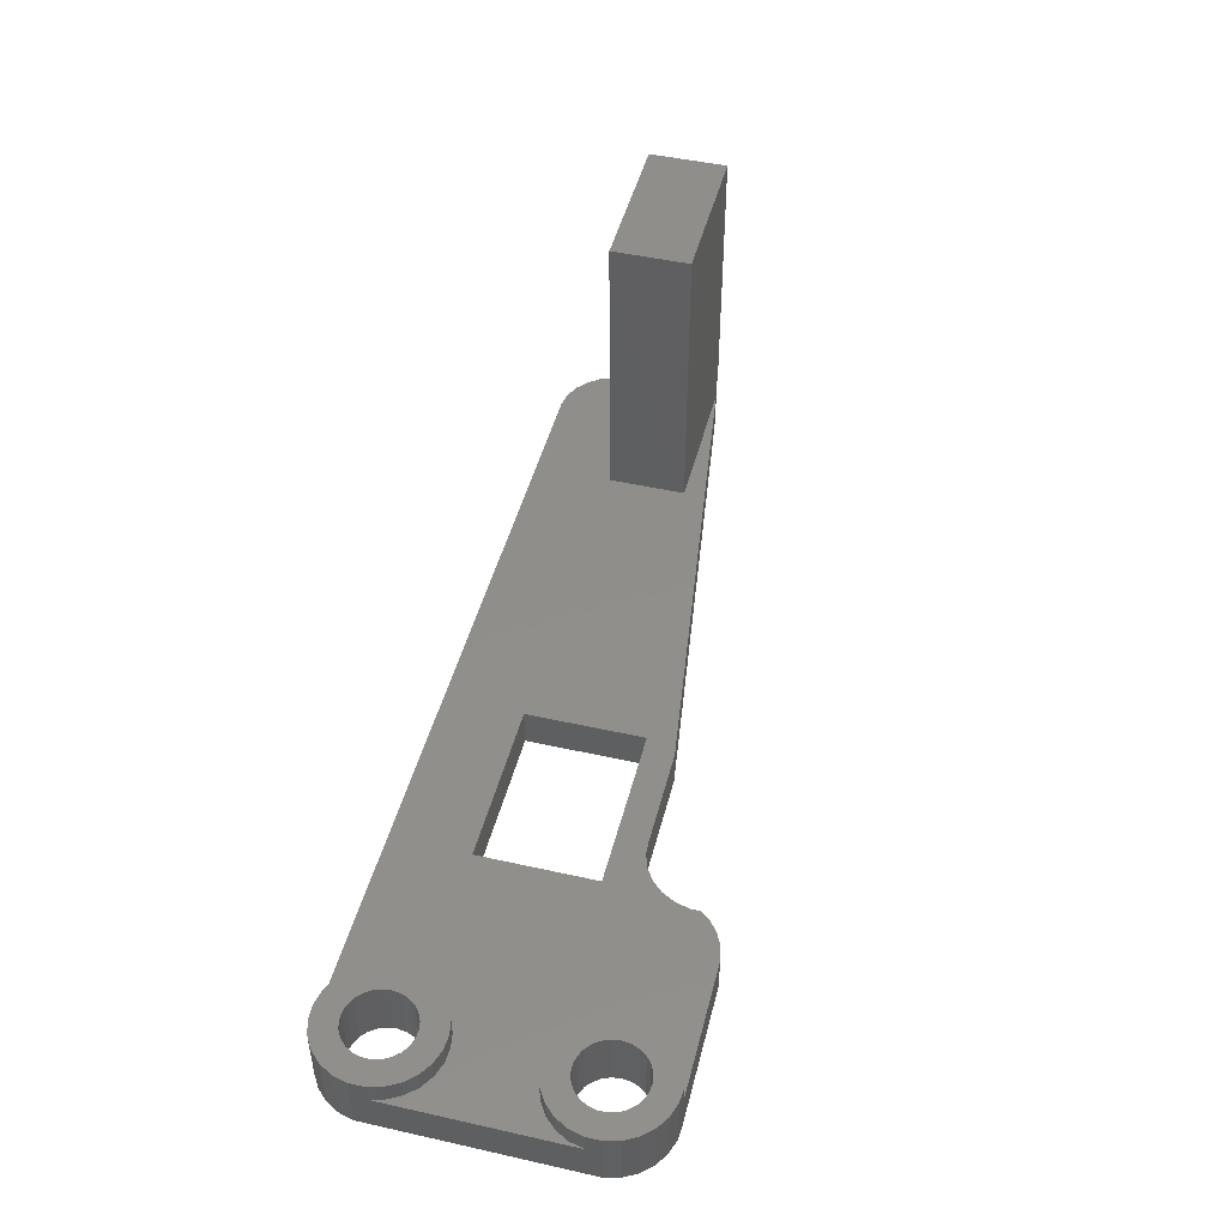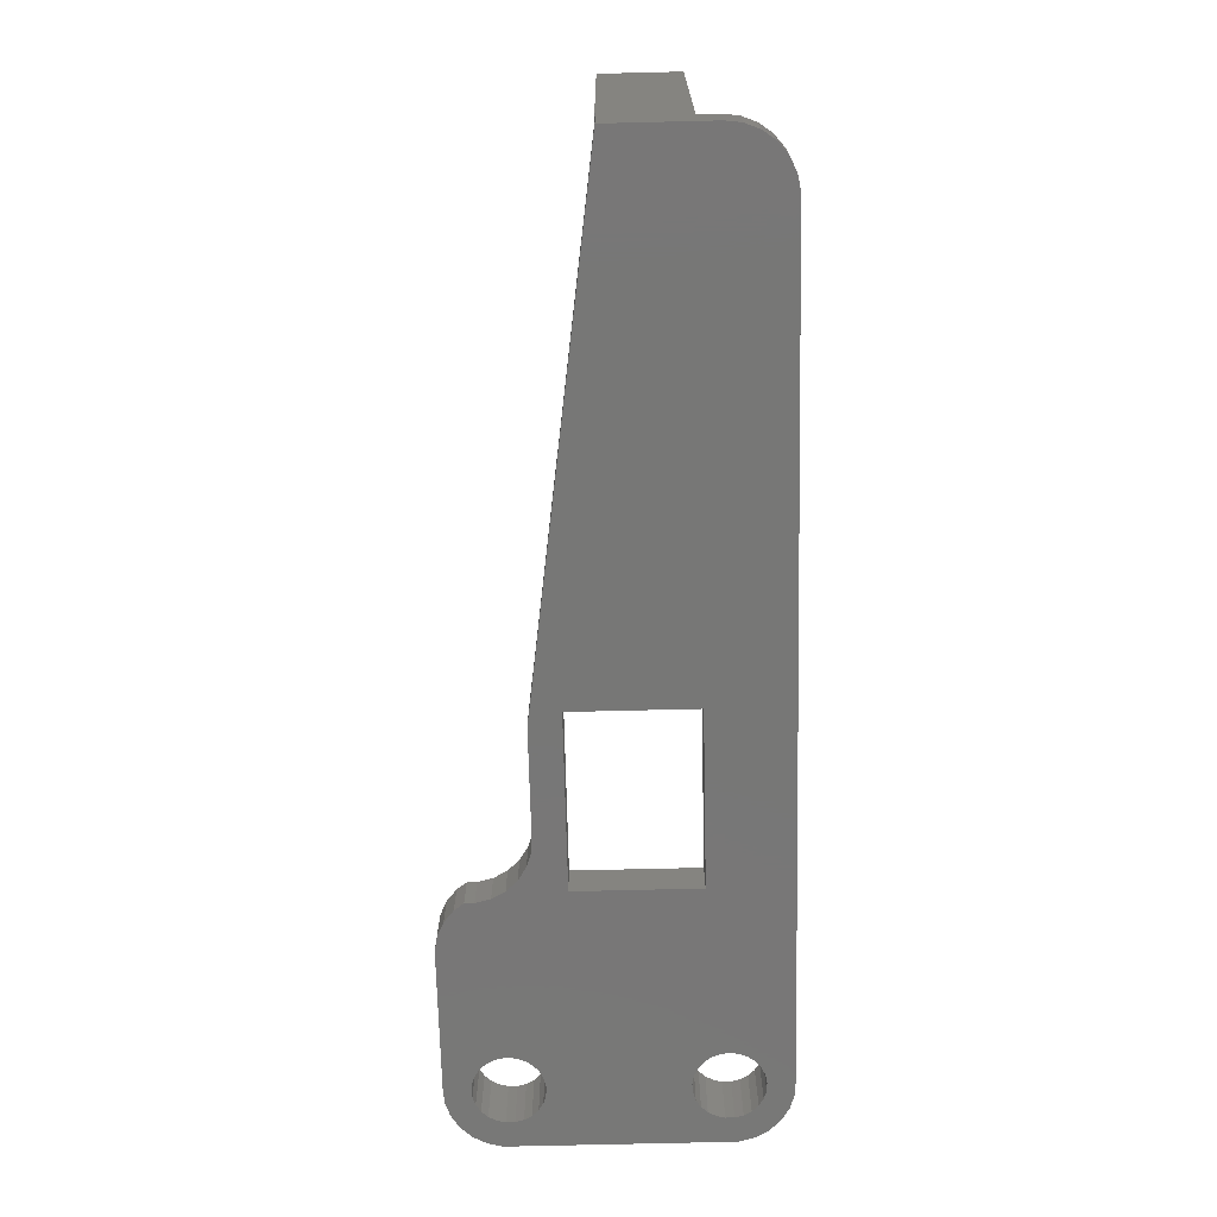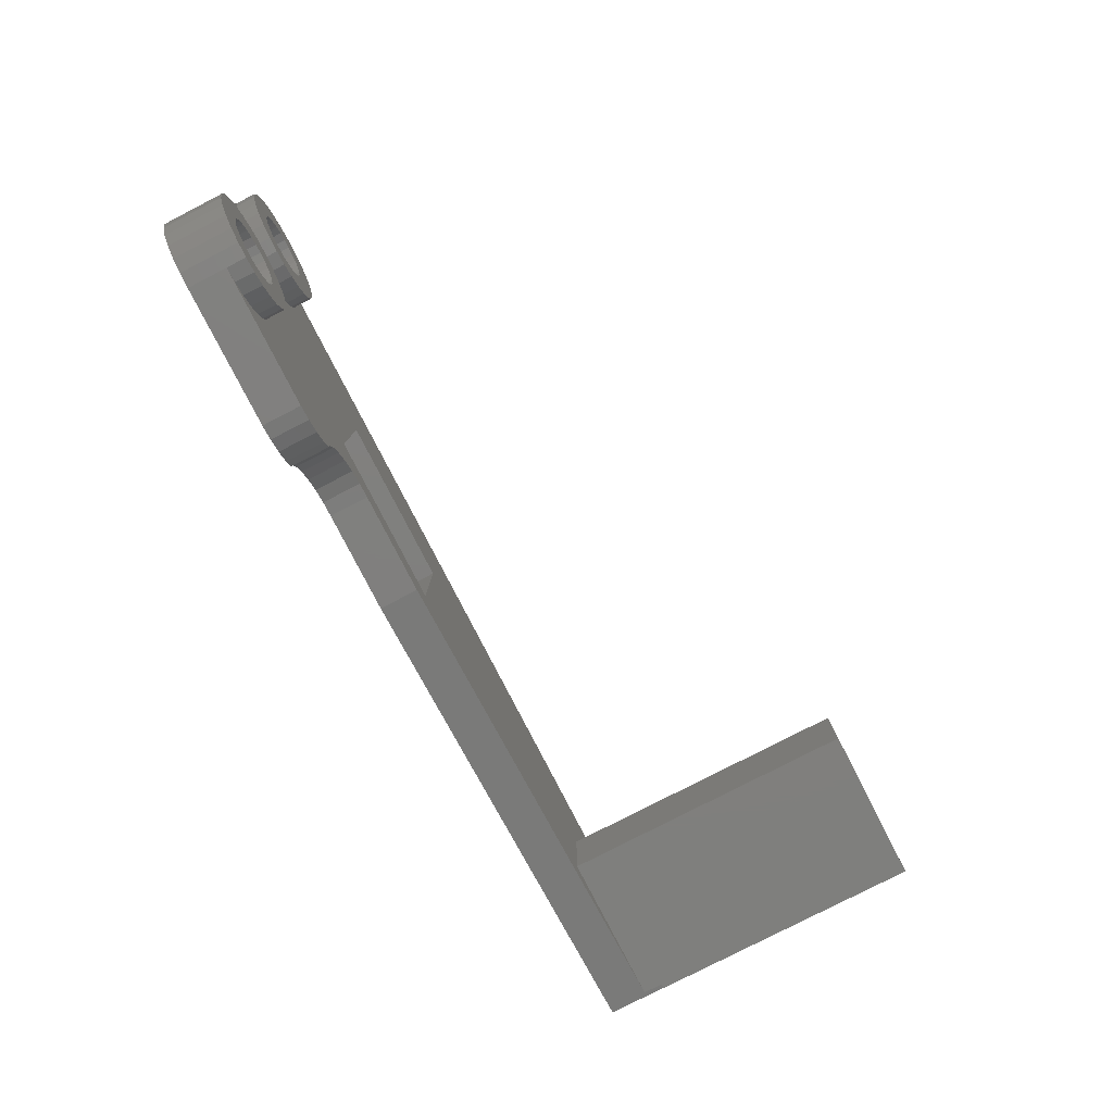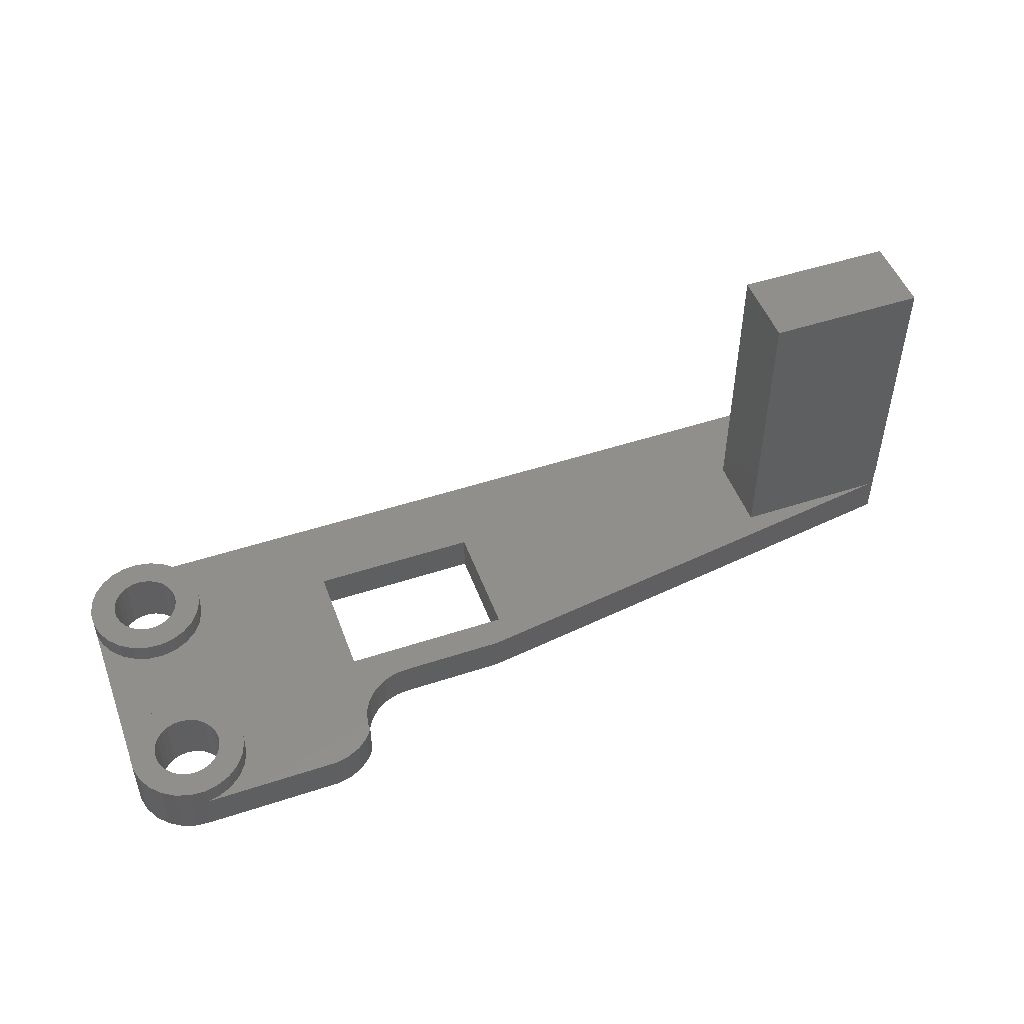
<metadata>
{"format":"stl","ext":"stl","renderer":"f3d","projection":"perspective","resolution":1024,"background":"white","views":[{"elev":47.3,"azim":-75.8,"up":"+Z"},{"elev":-69.9,"azim":91.4,"up":"+Z"},{"elev":-79.7,"azim":-62.8,"up":"+Y"},{"elev":49.5,"azim":-20.0,"up":"+Z"}]}
</metadata>
<code>
# stl→obj: 287 verts, 612 faces
v 2.024 5.377 2
v 2.024 4.624 2
v 2.024 5.376 2
v 2.211 3.896 2
v 2.573 3.237 2
v 2.937 2.849 2
v 2.024 4.624 3
v 2.024 5.376 3
v 2.211 3.896 3
v 2.211 6.104 3
v 2.211 6.104 2
v 2.573 3.237 3
v 3.088 2.688 2
v 3.088 2.688 3
v 3.274 2.57 2
v 2.573 3.237 0
v 3.088 2.688 0
v 2.211 3.896 0
v 2.024 4.624 0
v 2.024 9.376 0
v 2.024 9.376 2
v 3.088 7.312 2
v 3.723 7.714 2
v 4.438 7.947 2
v 2.573 6.763 2
v 5.188 7.994 2
v 5.927 7.853 2
v 14.71 4.604 2
v 6.607 7.533 2
v 14.52 3.876 2
v 7.187 7.054 2
v 13.61 2.467 2
v 7.629 6.445 2
v 12.19 2.006 2
v 7.906 5.746 2
v 8 5 2
v 7.906 4.254 2
v 7.629 3.555 2
v 7.187 2.946 2
v 6.607 2.467 2
v 5.927 2.147 2
v 15.07 5.263 2
v 15.59 5.812 2
v 5.189 2.006 2
v 12.93 2.147 2
v 14.19 2.946 2
v 14.52 3.41 2
v 17.69 6.494 2
v 22.82 6.494 2
v 16.22 6.214 2
v 16.94 6.447 2
v 15 14 2
v 23.5 14 2
v 45.19 17.99 2
v 48 14 2
v 48 15 2
v 40 14 2
v 2.211 13.9 2
v 2.573 13.24 2
v 2.024 14.62 2
v 5.189 17.99 2
v 5.927 17.85 2
v 47.19 17.05 2
v 46.61 17.53 2
v 6.607 17.53 2
v 7.187 17.05 2
v 7.629 16.45 2
v 7.906 15.75 2
v 4.438 12.05 2
v 3.723 12.29 2
v 8 15 2
v 7.906 14.25 2
v 5.188 12.01 2
v 7.629 13.55 2
v 7.187 12.95 2
v 23.5 8 2
v 40 10 2
v 45.93 17.85 2
v 3.088 12.69 2
v 15 8 2
v 47.76 10 2
v 6.607 12.47 2
v 5.927 12.15 2
v 47.63 16.45 2
v 47.91 15.75 2
v 3.723 2.286 3
v 4.438 2.053 3
v 5.188 2.006 3
v 3.916 3.69 3
v 5.911 3.565 3
v 5.525 3.383 3
v 7.187 2.946 3
v 6.647 4.577 3
v 6.49 4.181 3
v 7.906 4.254 3
v 6.49 5.819 3
v 6.647 5.423 3
v 7.906 5.746 3
v 4.681 6.67 3
v 5.107 6.697 3
v 6.607 7.533 3
v 5.525 6.617 3
v 5.911 6.435 3
v 7.187 7.054 3
v 5.188 7.994 3
v 5.927 7.853 3
v 4.438 7.947 3
v 3.723 7.714 3
v 3.088 7.312 3
v 2.573 6.763 3
v 5.107 3.303 3
v 6.607 2.467 3
v 3.313 5.213 3
v 3.419 5.626 3
v 3.625 5.999 3
v 6.239 6.164 3
v 7.629 6.445 3
v 3.916 6.31 3
v 4.276 6.538 3
v 8 5 3
v 6.7 5 3
v 7.629 3.555 3
v 6.239 3.836 3
v 3.625 4.001 3
v 3.419 4.374 3
v 5.927 2.147 3
v 3.313 4.787 3
v 4.681 3.33 3
v 4.276 3.462 3
v 3.723 2.286 2
v 4.342 2.084 2
v 3.723 2.286 0
v 2.024 15.38 0
v 2.211 16.1 0
v 2.573 16.76 0
v 3.088 17.31 0
v 3.313 15.21 0
v 3.723 17.71 0
v 3.916 16.31 0
v 4.438 17.95 0
v 4.681 16.67 0
v 5.188 17.99 0
v 6.49 15.82 0
v 45.19 17.99 0
v 23.5 14 0
v 47.19 17.05 0
v 47.63 16.45 0
v 23.5 8 0
v 48 15 0
v 48 10.03 0
v 45.93 17.85 0
v 46.61 17.53 0
v 6.49 4.181 0
v 14.71 4.604 0
v 14.52 3.876 0
v 6.239 3.836 0
v 6.647 4.577 0
v 16.22 6.214 0
v 15.59 5.812 0
v 16.94 6.447 0
v 6.7 5 0
v 3.625 4.001 0
v 3.419 4.374 0
v 5.911 3.565 0
v 14.19 2.946 0
v 13.61 2.467 0
v 5.525 3.383 0
v 12.93 2.147 0
v 12.19 2.006 0
v 4.681 3.33 0
v 5.188 2.006 0
v 4.438 2.053 0
v 15 8 0
v 6.49 5.819 0
v 6.239 6.164 0
v 3.313 5.213 0
v 3.313 4.787 0
v 4.681 13.33 0
v 3.419 5.626 0
v 15.07 5.263 0
v 3.916 3.69 0
v 47.91 15.75 0
v 5.107 3.303 0
v 4.276 3.462 0
v 14.52 3.41 0
v 6.647 5.423 0
v 3.419 14.37 0
v 3.313 14.79 0
v 5.525 13.38 0
v 5.525 6.617 0
v 5.107 6.697 0
v 5.107 13.3 0
v 4.276 6.538 0
v 5.107 16.7 0
v 3.419 15.63 0
v 3.916 13.69 0
v 3.625 14 0
v 4.276 13.46 0
v 3.625 5.999 0
v 3.916 6.31 0
v 4.681 6.67 0
v 5.911 6.435 0
v 5.911 13.56 0
v 5.911 16.44 0
v 6.239 16.16 0
v 15 14 0
v 5.525 16.62 0
v 6.239 13.84 0
v 6.49 14.18 0
v 6.647 14.58 0
v 6.7 15 0
v 6.647 15.42 0
v 4.276 16.54 0
v 3.625 16 0
v 17.69 6.494 0
v 22.82 6.494 0
v 2.024 15.38 2
v 2.211 16.1 2
v 2.573 16.76 2
v 2.937 17.15 2
v 2.024 14.62 3
v 2.211 13.9 3
v 2.573 13.24 3
v 3.088 12.69 3
v 3.723 12.29 3
v 4.438 12.05 3
v 5.188 12.01 3
v 5.927 12.15 3
v 6.607 12.47 3
v 7.187 12.95 3
v 7.629 13.55 3
v 7.906 14.25 3
v 8 15 3
v 7.906 15.75 3
v 7.629 16.45 3
v 7.187 17.05 3
v 6.607 17.53 3
v 5.927 17.85 3
v 5.188 17.99 2
v 5.188 17.99 3
v 4.959 17.98 2
v 48 10 17
v 48 10 3
v 48 10.03 3
v 48 14 17
v 40 14 17
v 40 10 17
v 47.76 10 3
v 5.188 2.006 2
v 4.959 2.02 2
v 4.438 2.053 2
v 4.438 17.95 2
v 3.723 17.71 2
v 4.342 17.92 2
v 3.088 17.31 2
v 3.274 17.43 2
v 3.313 15.21 3
v 3.313 14.79 3
v 3.419 15.63 3
v 3.625 16 3
v 3.916 16.31 3
v 4.276 16.54 3
v 4.681 16.67 3
v 5.107 16.7 3
v 5.525 16.62 3
v 5.911 16.44 3
v 6.239 16.16 3
v 6.49 15.82 3
v 6.647 15.42 3
v 6.7 15 3
v 6.647 14.58 3
v 6.49 14.18 3
v 6.239 13.84 3
v 5.911 13.56 3
v 5.525 13.38 3
v 5.107 13.3 3
v 4.681 13.33 3
v 4.276 13.46 3
v 3.916 13.69 3
v 3.625 14 3
v 3.419 14.37 3
v 2.024 15.38 3
v 2.211 16.1 3
v 2.573 16.76 3
v 3.088 17.31 3
v 4.438 17.95 3
v 3.723 17.71 3
f 1 2 3
f 2 2 4
f 5 4 5
f 5 5 6
f 4 4 5
f 2 4 4
f 3 2 2
f 2 7 3
f 3 7 8
f 2 4 7
f 7 4 9
f 3 8 1
f 1 8 10
f 1 10 11
f 4 5 9
f 9 5 12
f 5 6 12
f 12 6 13
f 12 13 14
f 13 6 13
f 15 13 13
f 16 17 5
f 6 17 13
f 5 17 6
f 18 16 4
f 4 16 5
f 19 18 2
f 2 18 4
f 19 2 20
f 20 2 1
f 20 1 21
f 22 23 21
f 21 1 11
f 23 24 21
f 25 21 11
f 25 22 21
f 24 26 21
f 26 27 21
f 27 28 21
f 29 30 27
f 31 32 29
f 33 34 31
f 35 34 33
f 36 34 35
f 37 34 36
f 38 34 37
f 39 34 38
f 40 34 39
f 41 34 40
f 42 43 21
f 44 34 41
f 34 45 31
f 45 32 31
f 32 46 29
f 46 47 29
f 48 49 21
f 47 30 29
f 43 50 21
f 30 28 27
f 28 42 21
f 50 51 21
f 51 48 21
f 52 53 54
f 55 56 57
f 58 21 59
f 60 21 58
f 54 61 62
f 53 63 64
f 54 62 65
f 54 65 66
f 54 66 67
f 54 67 68
f 69 70 21
f 54 68 71
f 54 71 72
f 73 69 21
f 54 72 74
f 52 74 75
f 53 76 77
f 53 78 54
f 53 64 78
f 79 59 21
f 49 80 21
f 54 74 52
f 77 76 81
f 49 76 80
f 49 81 76
f 82 83 21
f 83 73 21
f 70 79 21
f 53 84 63
f 53 85 84
f 53 56 85
f 53 57 56
f 53 77 57
f 80 82 21
f 80 75 82
f 80 52 75
f 8 7 9
f 14 8 12
f 12 8 9
f 86 8 14
f 87 8 86
f 88 8 87
f 89 8 88
f 90 91 92
f 93 94 95
f 96 97 98
f 99 100 101
f 102 103 104
f 105 8 106
f 107 8 105
f 108 8 107
f 109 8 108
f 110 8 109
f 10 8 110
f 91 111 112
f 113 114 8
f 114 115 8
f 103 116 117
f 106 8 118
f 106 119 101
f 106 118 119
f 119 99 101
f 101 100 104
f 100 102 104
f 104 103 117
f 115 118 8
f 117 116 98
f 116 96 98
f 98 97 120
f 97 121 120
f 120 121 95
f 121 93 95
f 95 94 122
f 94 123 122
f 122 123 92
f 123 90 92
f 92 91 112
f 124 125 8
f 112 111 126
f 127 113 8
f 111 128 126
f 126 129 88
f 129 89 88
f 124 8 89
f 128 129 126
f 125 127 8
f 11 10 25
f 25 10 110
f 14 13 15
f 86 14 130
f 130 14 15
f 131 130 130
f 130 130 15
f 13 17 132
f 15 13 132
f 130 15 132
f 19 20 18
f 18 20 133
f 18 133 134
f 18 134 135
f 18 135 136
f 137 136 138
f 139 138 140
f 141 140 142
f 143 142 144
f 145 146 147
f 148 149 150
f 145 151 152
f 153 154 155
f 153 155 156
f 157 158 159
f 148 160 161
f 162 18 163
f 164 165 166
f 167 168 169
f 167 166 168
f 170 169 171
f 18 171 172
f 18 172 132
f 18 132 17
f 18 17 16
f 173 174 175
f 18 176 177
f 18 177 163
f 178 179 176
f 157 180 153
f 181 18 162
f 156 165 164
f 145 147 182
f 167 169 183
f 18 184 171
f 183 169 170
f 184 170 171
f 145 182 149
f 184 18 181
f 155 185 156
f 164 166 167
f 180 154 153
f 161 158 157
f 156 185 165
f 148 161 186
f 187 18 188
f 189 190 191
f 192 193 178
f 141 142 194
f 18 136 137
f 195 137 138
f 18 137 188
f 196 18 197
f 18 187 197
f 198 18 196
f 178 199 179
f 178 200 199
f 18 198 176
f 192 201 193
f 200 178 193
f 189 202 190
f 201 192 191
f 203 175 189
f 202 189 175
f 204 142 205
f 206 203 144
f 194 142 207
f 203 208 144
f 208 209 144
f 209 210 144
f 207 142 204
f 210 211 144
f 211 212 144
f 205 142 143
f 212 143 144
f 189 191 192
f 213 140 141
f 139 140 213
f 214 138 139
f 195 138 214
f 173 175 206
f 173 186 174
f 175 203 206
f 145 206 144
f 145 144 151
f 215 148 150
f 148 186 173
f 215 150 216
f 148 215 160
f 178 176 198
f 145 152 146
f 145 149 148
f 157 159 180
f 161 160 158
f 20 21 133
f 133 21 60
f 133 60 217
f 217 217 218
f 219 219 220
f 218 219 218
f 218 218 217
f 217 217 60
f 217 60 60
f 218 219 219
f 60 60 221
f 221 60 58
f 221 58 222
f 58 59 222
f 222 59 223
f 59 79 223
f 223 79 224
f 224 79 70
f 225 224 70
f 225 70 69
f 226 225 69
f 226 69 73
f 227 226 73
f 227 73 83
f 228 227 83
f 228 83 82
f 229 228 82
f 229 82 75
f 230 229 75
f 230 75 74
f 231 230 74
f 231 74 72
f 232 231 72
f 232 72 71
f 233 232 71
f 71 68 234
f 233 71 234
f 68 67 235
f 234 68 235
f 67 66 236
f 235 67 236
f 65 237 66
f 66 237 236
f 62 238 65
f 65 238 237
f 239 240 61
f 61 240 238
f 61 238 62
f 61 239 239
f 239 239 241
f 142 239 144
f 144 239 61
f 144 61 54
f 144 54 151
f 151 54 78
f 151 78 152
f 152 78 64
f 152 64 146
f 146 64 63
f 147 146 63
f 84 147 63
f 182 147 84
f 85 182 84
f 149 182 85
f 56 149 85
f 242 243 244
f 55 242 244
f 150 149 244
f 55 245 242
f 149 55 244
f 56 55 149
f 57 246 55
f 55 246 245
f 77 247 57
f 57 247 246
f 247 77 81
f 243 247 248
f 248 247 81
f 242 247 243
f 150 244 248
f 49 150 81
f 81 150 248
f 216 150 49
f 216 49 48
f 215 216 48
f 215 48 51
f 160 215 51
f 160 51 50
f 158 160 50
f 158 50 43
f 159 158 43
f 159 43 42
f 180 159 42
f 180 42 28
f 154 180 28
f 154 28 30
f 155 154 30
f 155 30 47
f 185 155 47
f 46 165 185
f 47 46 185
f 32 166 165
f 46 32 165
f 45 168 166
f 32 45 166
f 34 169 168
f 45 34 168
f 249 171 169
f 44 249 169
f 34 44 169
f 44 249 249
f 249 249 250
f 88 249 44
f 126 88 41
f 41 88 44
f 126 41 40
f 112 126 40
f 112 40 39
f 92 112 39
f 92 39 38
f 122 92 38
f 122 38 37
f 95 122 37
f 95 37 36
f 120 95 36
f 36 35 98
f 120 36 98
f 35 33 117
f 98 35 117
f 33 31 104
f 117 33 104
f 29 101 31
f 31 101 104
f 27 106 29
f 29 106 101
f 26 105 27
f 27 105 106
f 24 107 26
f 26 107 105
f 23 108 24
f 24 108 107
f 22 109 23
f 23 109 108
f 25 110 22
f 22 110 109
f 206 52 80
f 173 206 80
f 76 148 80
f 80 148 173
f 53 145 76
f 76 145 148
f 145 53 52
f 206 145 52
f 87 251 250
f 88 87 249
f 249 87 250
f 86 130 131
f 87 86 251
f 251 86 131
f 127 125 163
f 177 127 163
f 176 113 127
f 177 176 127
f 125 124 162
f 163 125 162
f 124 89 181
f 162 124 181
f 129 184 89
f 89 184 181
f 128 170 129
f 129 170 184
f 111 183 128
f 128 183 170
f 91 167 111
f 111 167 183
f 90 164 91
f 91 164 167
f 123 156 90
f 90 156 164
f 94 153 123
f 123 153 156
f 93 157 94
f 94 157 153
f 121 161 93
f 93 161 157
f 121 97 161
f 161 97 186
f 97 96 186
f 186 96 174
f 96 116 174
f 174 116 175
f 175 116 103
f 202 175 103
f 202 103 102
f 190 202 102
f 190 102 100
f 191 190 100
f 191 100 99
f 201 191 99
f 201 99 119
f 193 201 119
f 193 119 118
f 200 193 118
f 200 118 115
f 199 200 115
f 199 115 114
f 179 199 114
f 179 114 113
f 176 179 113
f 130 132 172
f 131 130 172
f 251 131 172
f 251 131 251
f 250 251 251
f 251 172 171
f 250 251 171
f 249 250 171
f 140 252 142
f 142 252 241
f 142 241 239
f 138 253 140
f 140 253 254
f 140 254 252
f 136 255 138
f 138 255 256
f 138 256 253
f 135 219 136
f 136 219 220
f 136 220 255
f 134 218 135
f 135 218 219
f 133 217 134
f 134 217 218
f 137 257 258
f 188 137 258
f 195 259 257
f 137 195 257
f 214 260 259
f 195 214 259
f 139 261 260
f 214 139 260
f 213 262 261
f 139 213 261
f 141 263 262
f 213 141 262
f 194 264 263
f 141 194 263
f 207 265 264
f 194 207 264
f 204 266 265
f 207 204 265
f 205 267 266
f 204 205 266
f 268 267 143
f 143 267 205
f 269 268 212
f 212 268 143
f 270 269 211
f 211 269 212
f 270 211 271
f 271 211 210
f 271 210 272
f 272 210 209
f 272 209 273
f 273 209 208
f 273 208 274
f 274 208 203
f 274 203 275
f 275 203 189
f 275 189 276
f 276 189 192
f 276 192 277
f 277 192 178
f 277 178 278
f 278 178 198
f 278 198 279
f 279 198 196
f 280 279 196
f 197 280 196
f 281 280 197
f 187 281 197
f 258 281 187
f 188 258 187
f 217 282 218
f 218 282 283
f 60 221 217
f 217 221 282
f 255 220 255
f 256 255 255
f 219 284 220
f 220 284 285
f 220 285 255
f 218 283 219
f 219 283 284
f 282 221 222
f 224 282 223
f 223 282 222
f 225 282 224
f 226 282 225
f 227 282 226
f 279 282 227
f 274 275 230
f 271 272 232
f 268 269 234
f 263 264 237
f 265 266 236
f 240 282 238
f 286 282 240
f 287 282 286
f 285 282 287
f 284 282 285
f 283 282 284
f 275 276 229
f 257 259 282
f 259 260 282
f 266 267 235
f 238 282 261
f 238 262 237
f 238 261 262
f 262 263 237
f 237 264 236
f 264 265 236
f 236 266 235
f 260 261 282
f 235 267 234
f 267 268 234
f 234 269 233
f 269 270 233
f 233 270 232
f 270 271 232
f 232 272 231
f 272 273 231
f 231 273 230
f 273 274 230
f 230 275 229
f 280 281 282
f 229 276 228
f 258 257 282
f 276 277 228
f 228 278 227
f 278 279 227
f 280 282 279
f 277 278 228
f 281 258 282
f 252 286 241
f 241 286 240
f 241 240 239
f 252 254 252
f 241 252 252
f 246 247 242
f 245 246 242
f 244 243 248
f 254 253 253
f 253 253 256
f 253 287 254
f 254 287 286
f 254 286 252
f 255 285 256
f 256 285 287
f 256 287 253

</code>
